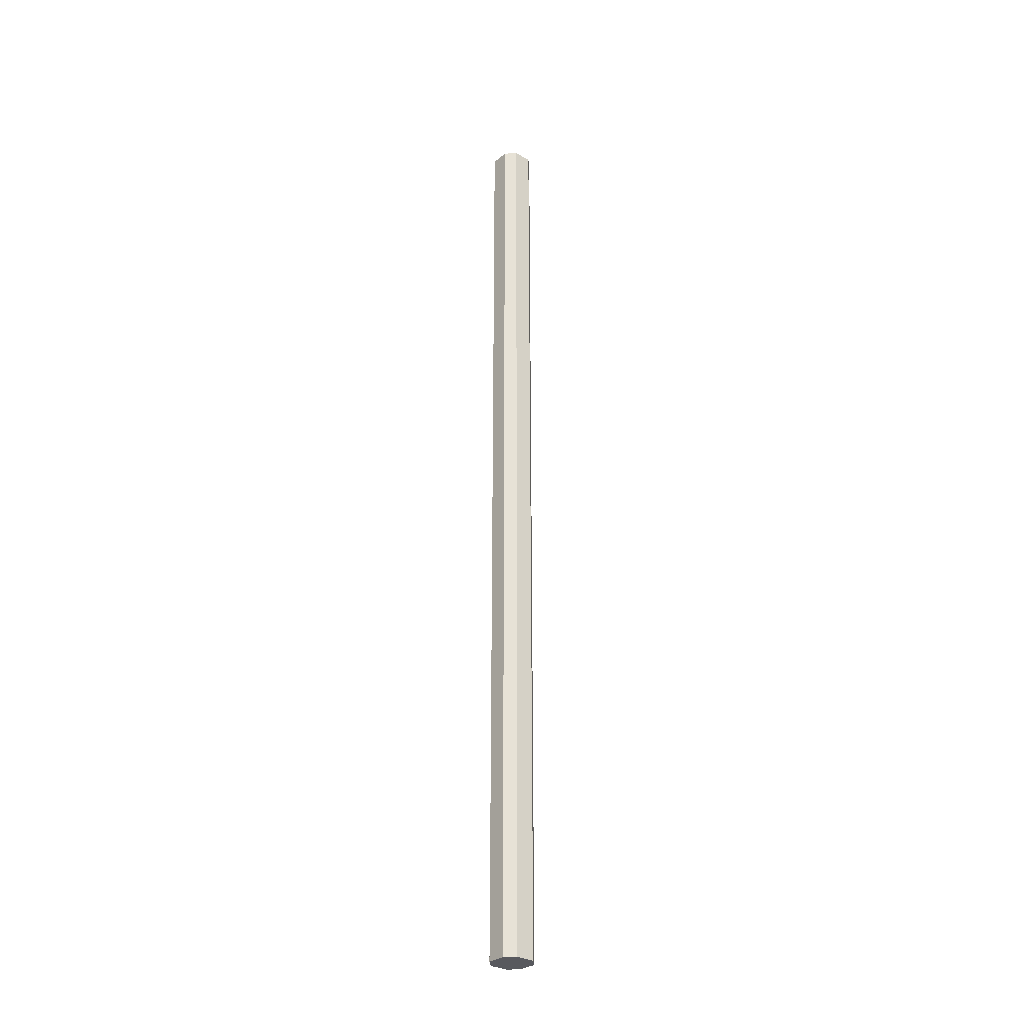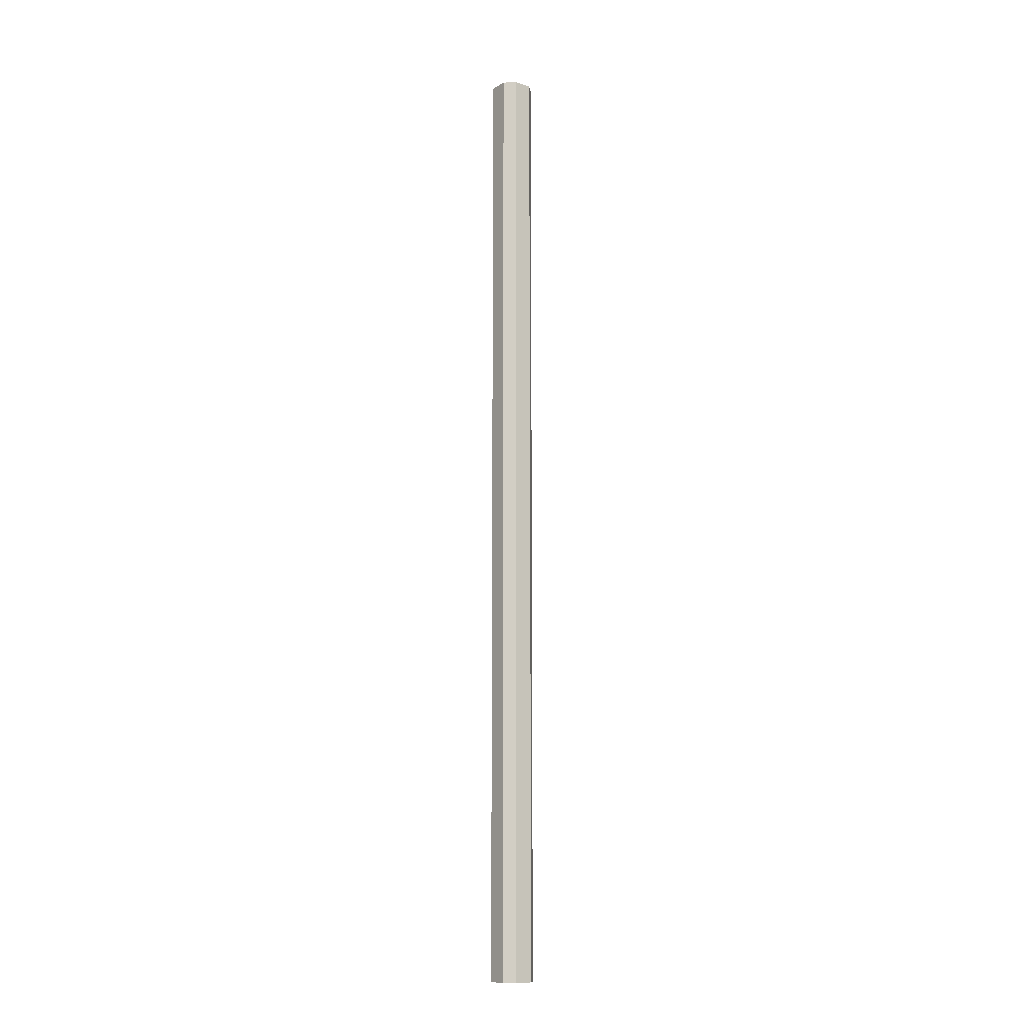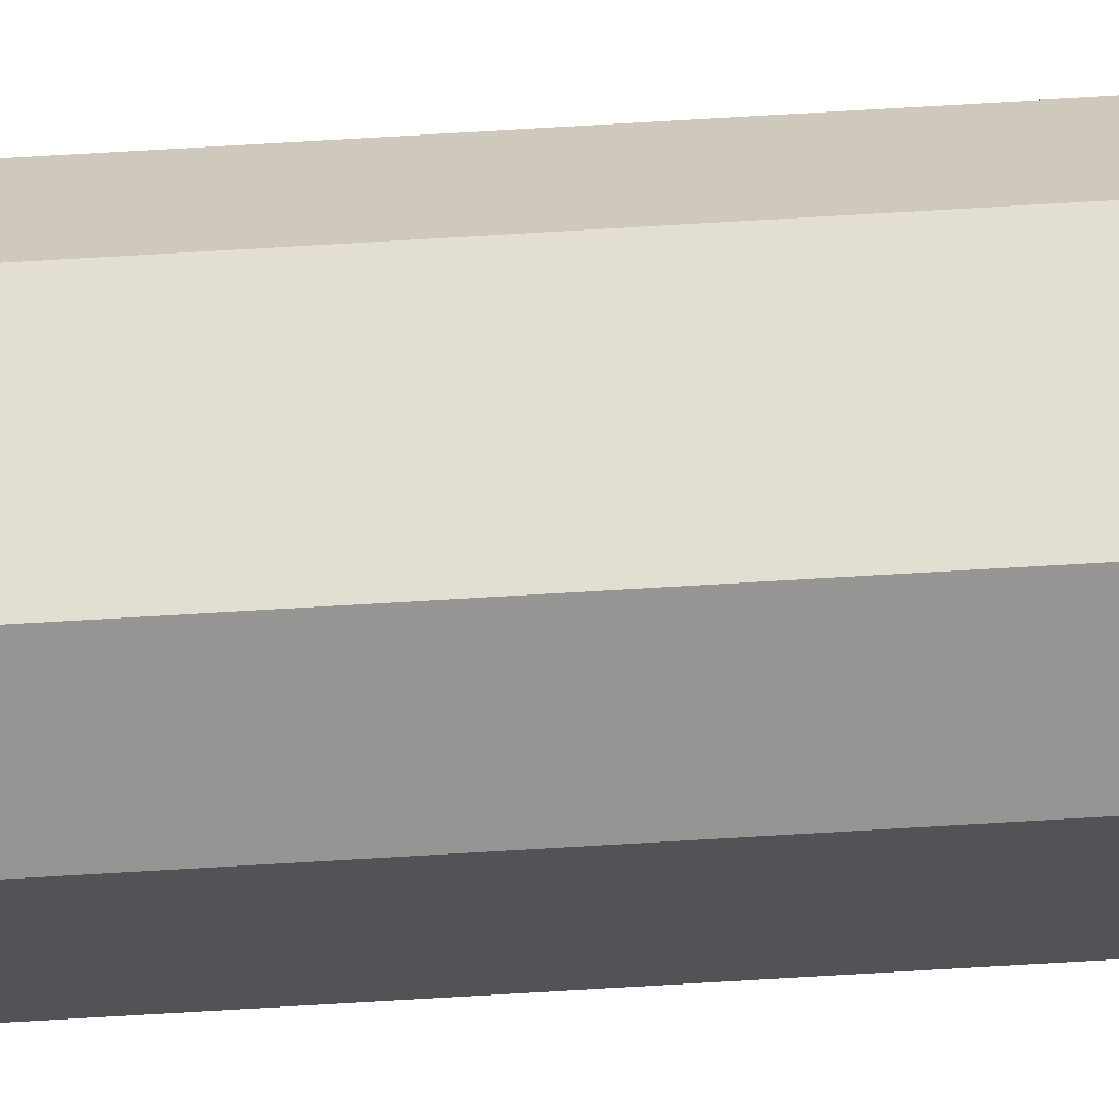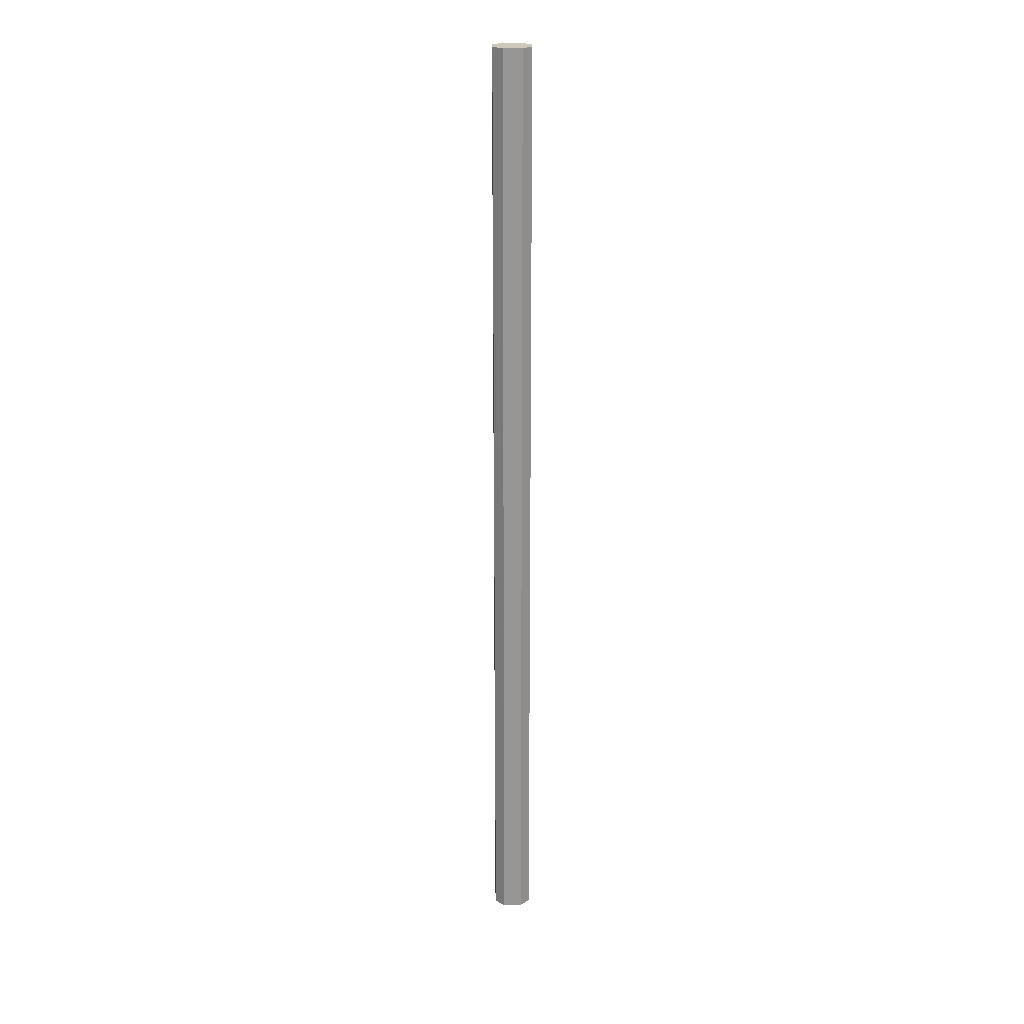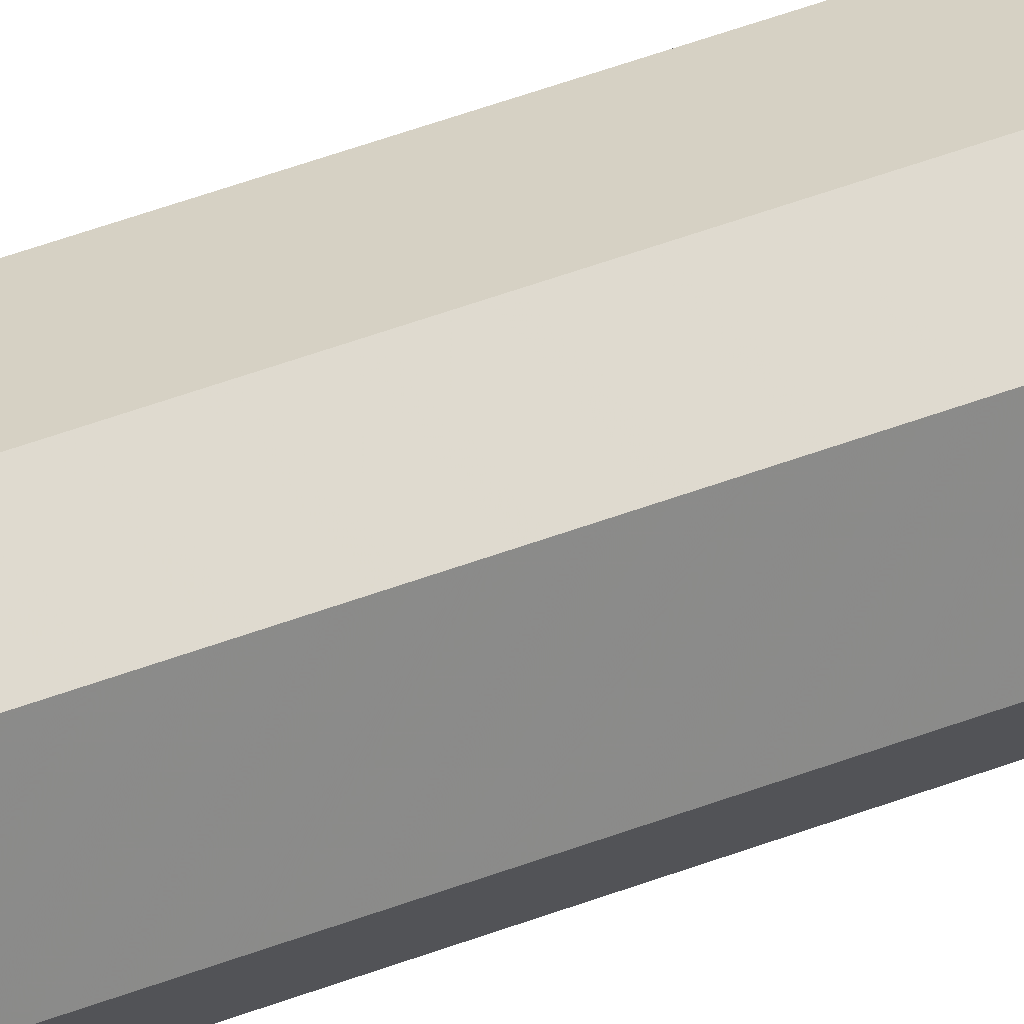
<metadata>
{"format":"obj","ext":"obj","renderer":"f3d","projection":"perspective","resolution":1024,"background":"white","views":[{"elev":-30.3,"azim":-130.1,"up":"+Z"},{"elev":-12.1,"azim":142.6,"up":"+Z"},{"elev":67.8,"azim":-93.5,"up":"+Y"},{"elev":22.2,"azim":-91.9,"up":"+Z"},{"elev":26.7,"azim":54.6,"up":"+Y"}]}
</metadata>
<code>
v -0.7777 -0.195 0.2983
v -0.7777 -0.195 0.751
v -0.7643 -0.1905 0.2983
v -0.7643 -0.1905 0.751
v -0.7822 -0.1905 0.2983
v -0.7822 -0.1905 0.751
v -0.7643 -0.1816 0.2983
v -0.7643 -0.1816 0.751
v -0.7822 -0.1816 0.2983
v -0.7822 -0.1816 0.751
v -0.7688 -0.1771 0.2983
v -0.7688 -0.1771 0.751
v -0.7777 -0.1771 0.2983
v -0.7777 -0.1771 0.751
v -0.7688 -0.195 0.2983
v -0.7688 -0.195 0.751
f 13 1 5
f 5 9 13
f 15 1 7
f 13 7 1
f 11 7 13
f 7 3 15
f 6 4 14
f 2 16 6
f 16 4 6
f 8 12 4
f 6 14 10
f 12 14 4
f 4 3 7
f 8 4 7
f 2 1 15
f 16 2 15
f 10 9 5
f 6 10 5
f 12 11 13
f 14 12 13
f 8 7 11
f 12 8 11
f 16 15 3
f 4 16 3
f 6 5 1
f 2 6 1
f 14 13 9
f 10 14 9

</code>
